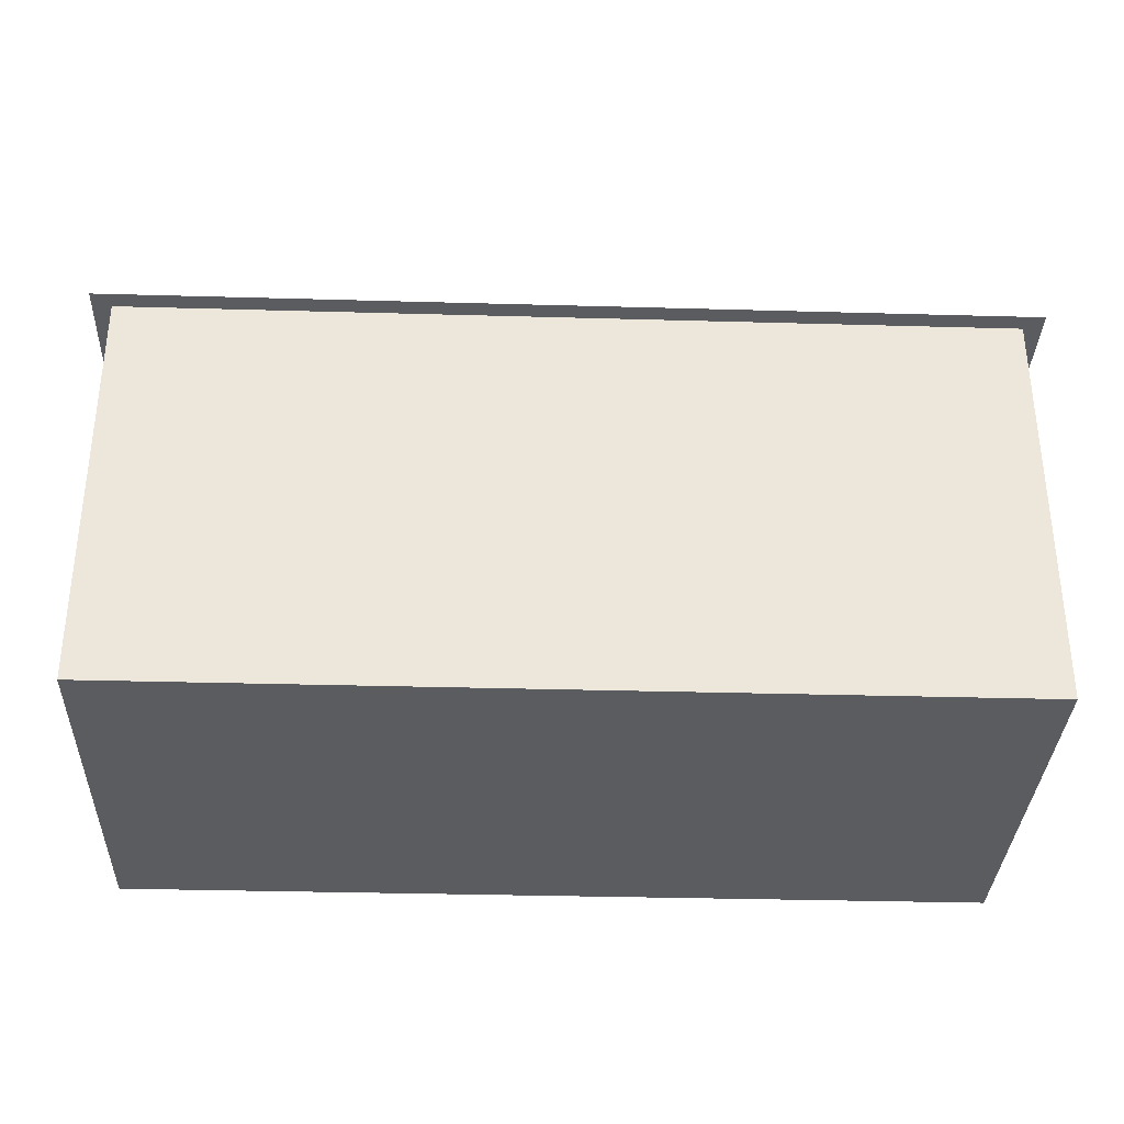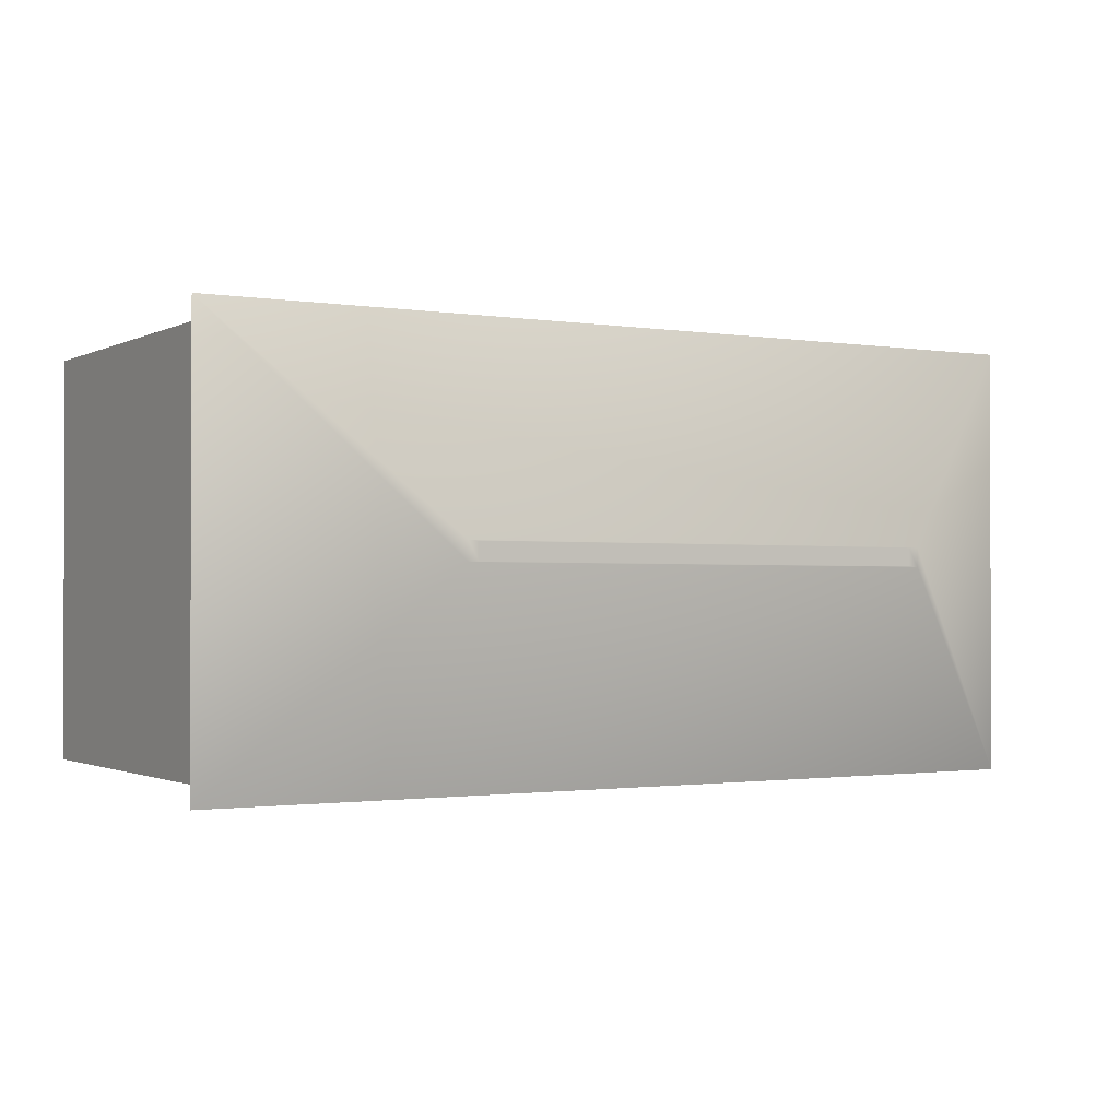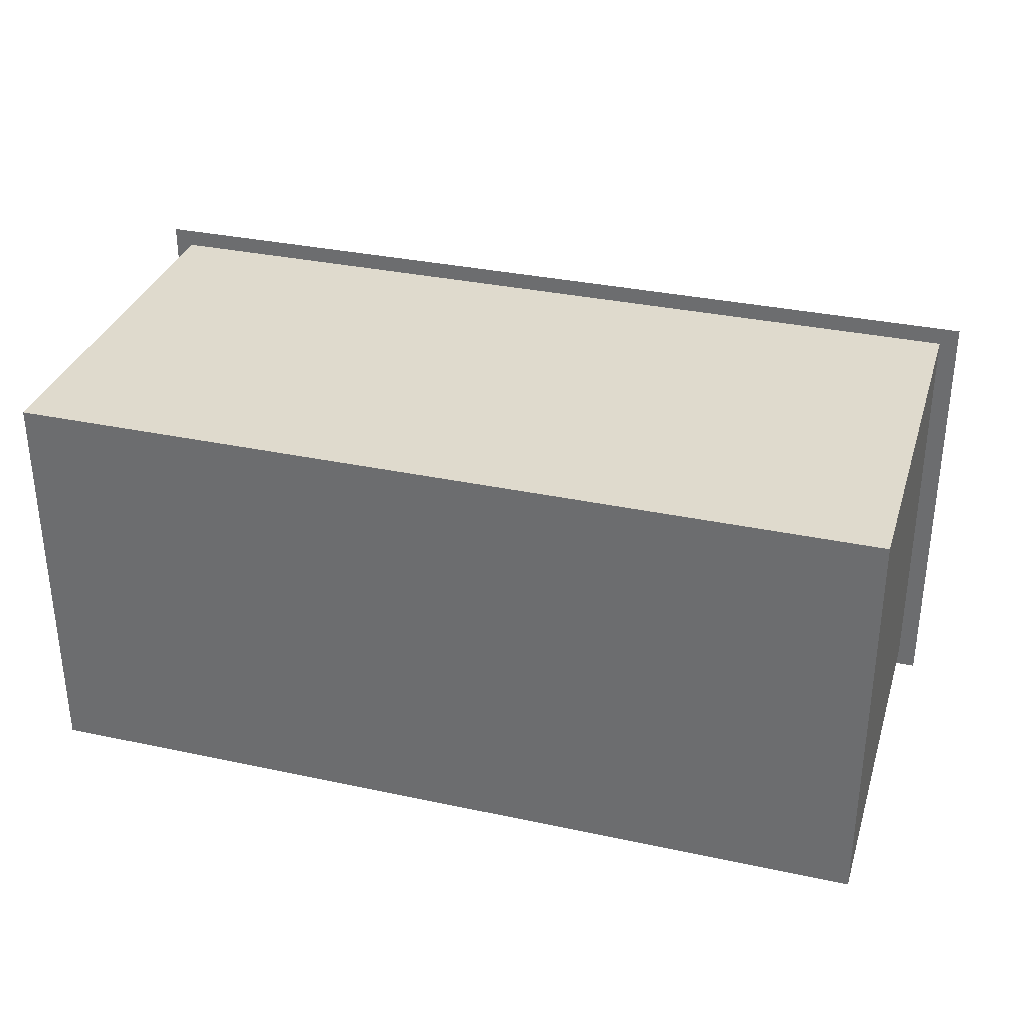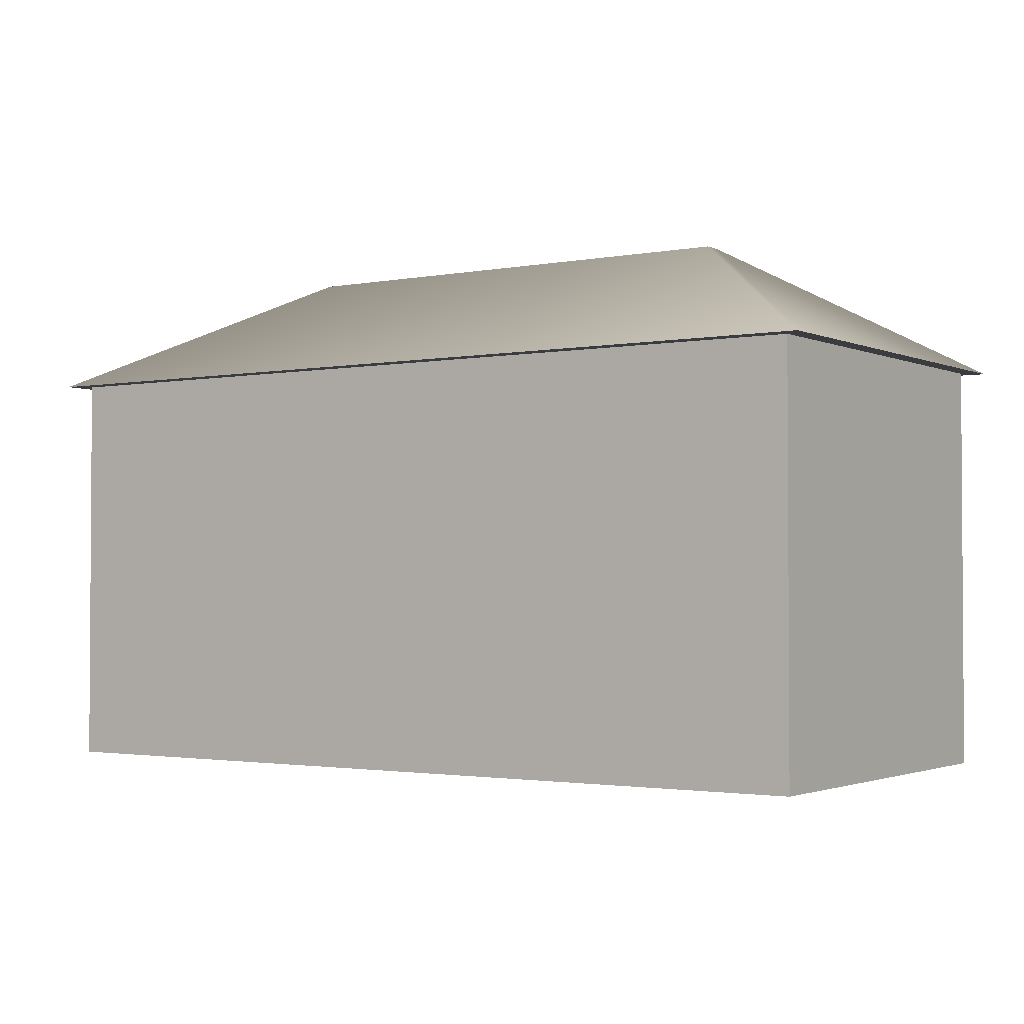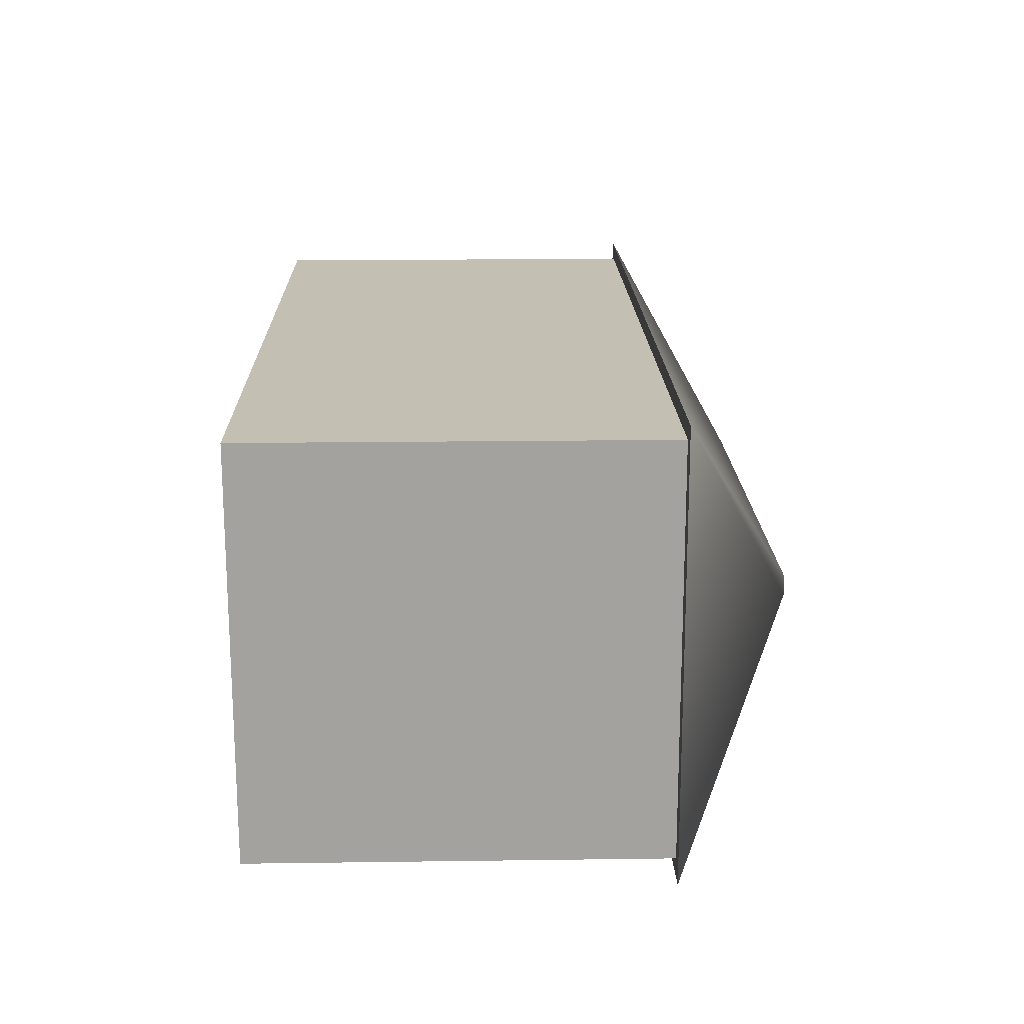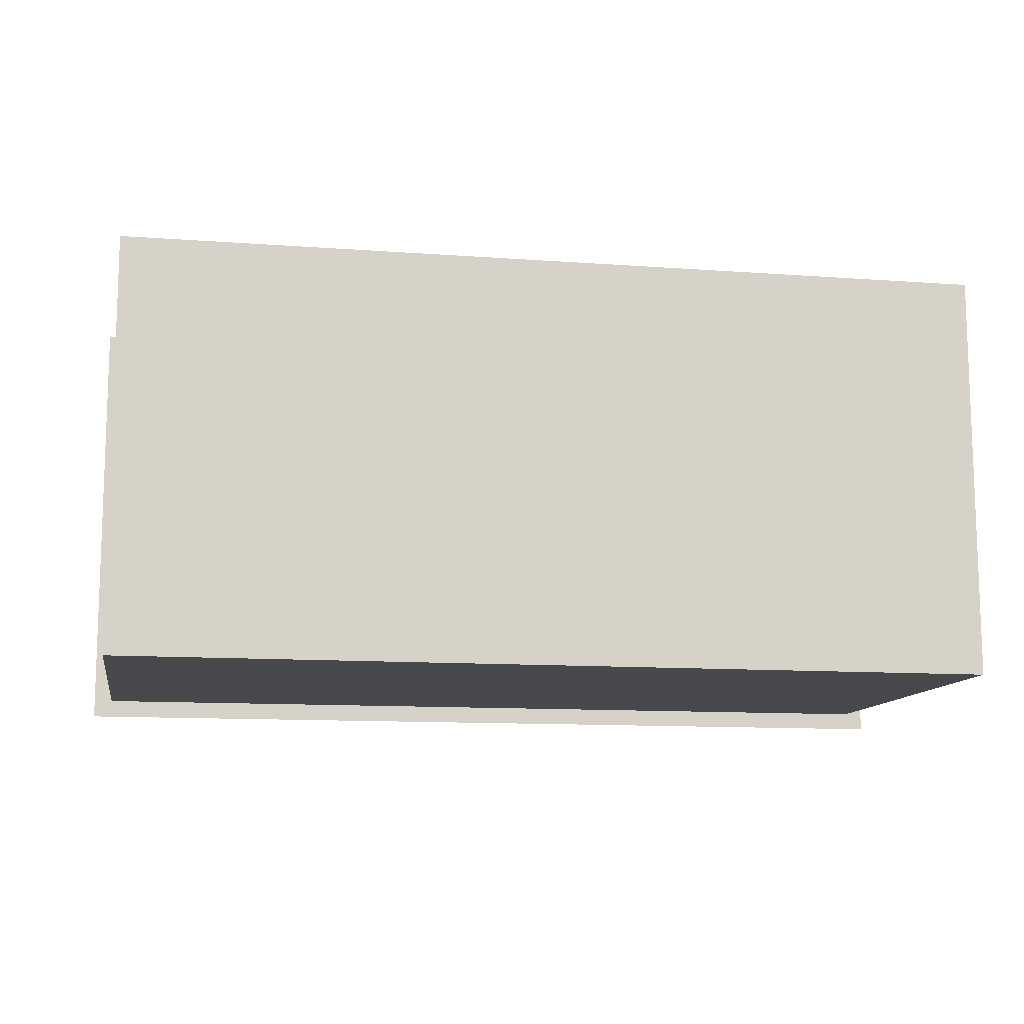
<metadata>
{"format":"obj","ext":"obj","renderer":"f3d","projection":"perspective","resolution":1024,"background":"white","views":[{"elev":-33.6,"azim":177.8,"up":"+Y"},{"elev":-1.2,"azim":149.4,"up":"+Z"},{"elev":32.9,"azim":16.5,"up":"+Z"},{"elev":-2.1,"azim":-145.9,"up":"+Y"},{"elev":17.8,"azim":88.5,"up":"+Z"},{"elev":-11.5,"azim":-10.1,"up":"+Z"}]}
</metadata>
<code>
o MediumHouse
g MediumHouse
v -202.5 0 -204.9
v -96.49 0 -204.9
v -178.5 65 -180.9
v -96.49 50 -204.9
v -202.5 0 -154.9
v -96.49 0 -154.9
v -202.5 50 -154.9
v -96.49 50 -154.9
v -204.8 50 -207
v -120.4 65 -180.9
v -179.8 65 -178.7
v -120.4 65 -178.8
v -94.2 50 -207
v -204.8 50 -152.7
v -94.2 50 -152.7
v -202.5 50 -204.9
v -179.8 65 -181
v -119.2 65 -181
v -178.5 65 -178.8
v -119.2 65 -178.7
f 1 16 4 2
f 1 2 6 5
f 1 5 7 16
f 2 4 8 6
f 3 19 12 10
f 5 6 8 7
f 9 14 11 17
f 14 15 20 11
f 15 13 18 20
f 13 9 17 18
f 16 7 14 9
f 7 8 15 14
f 8 4 13 15
f 4 16 9 13
f 19 3 17 11
f 3 10 18 17
f 10 12 20 18
f 12 19 11 20

</code>
